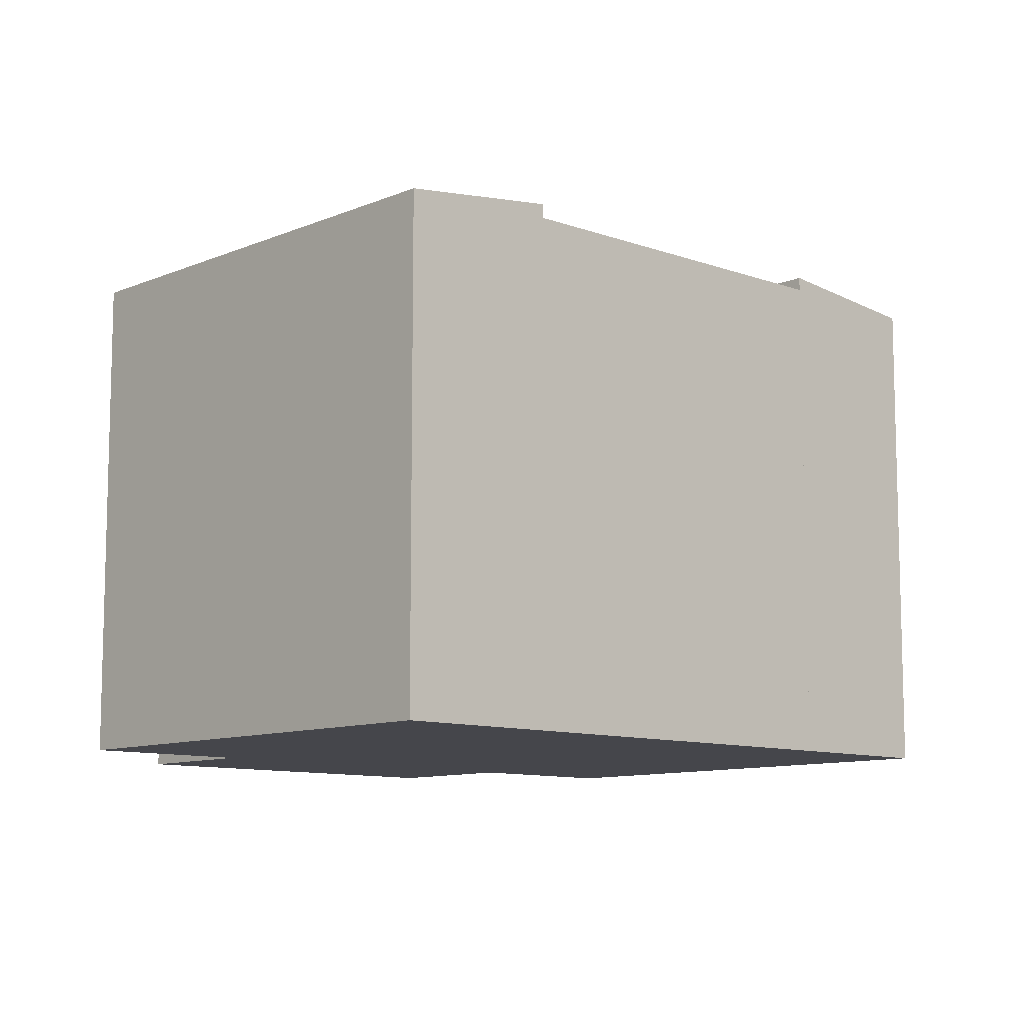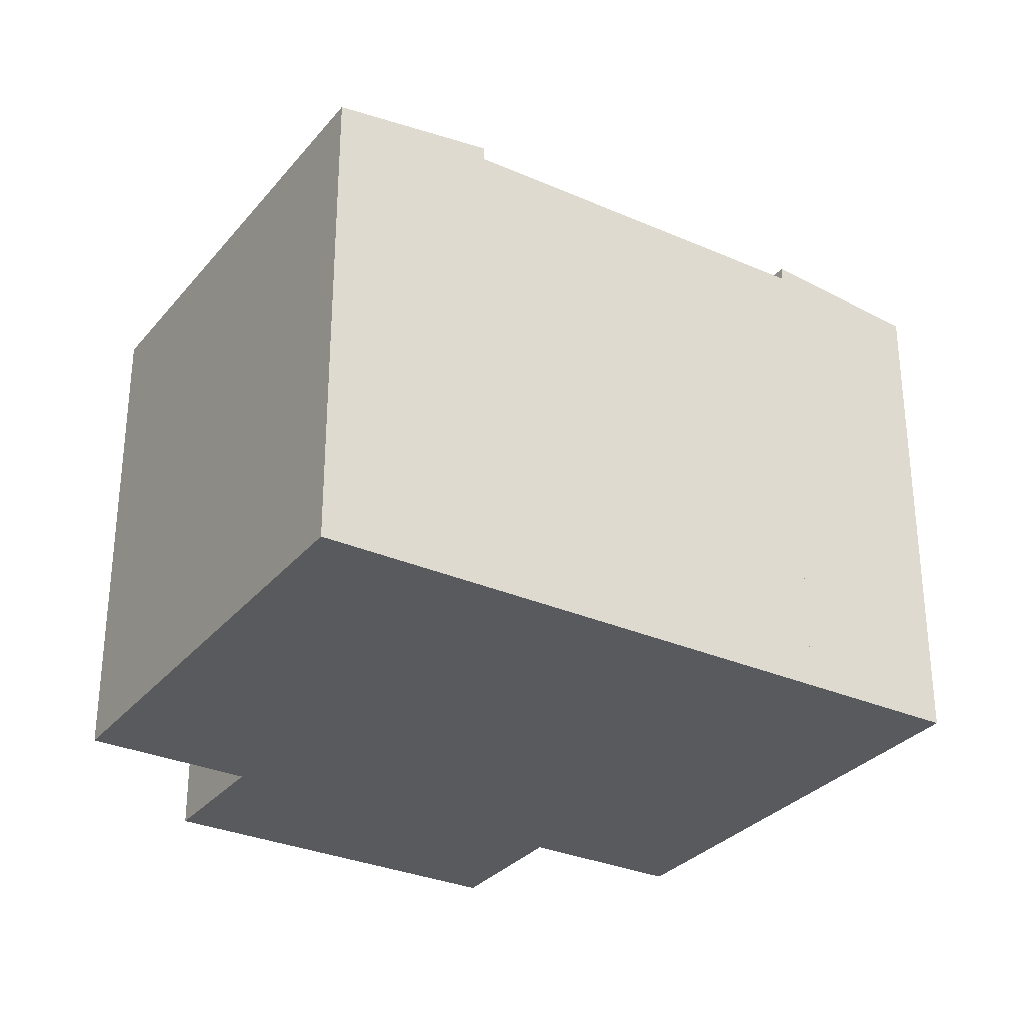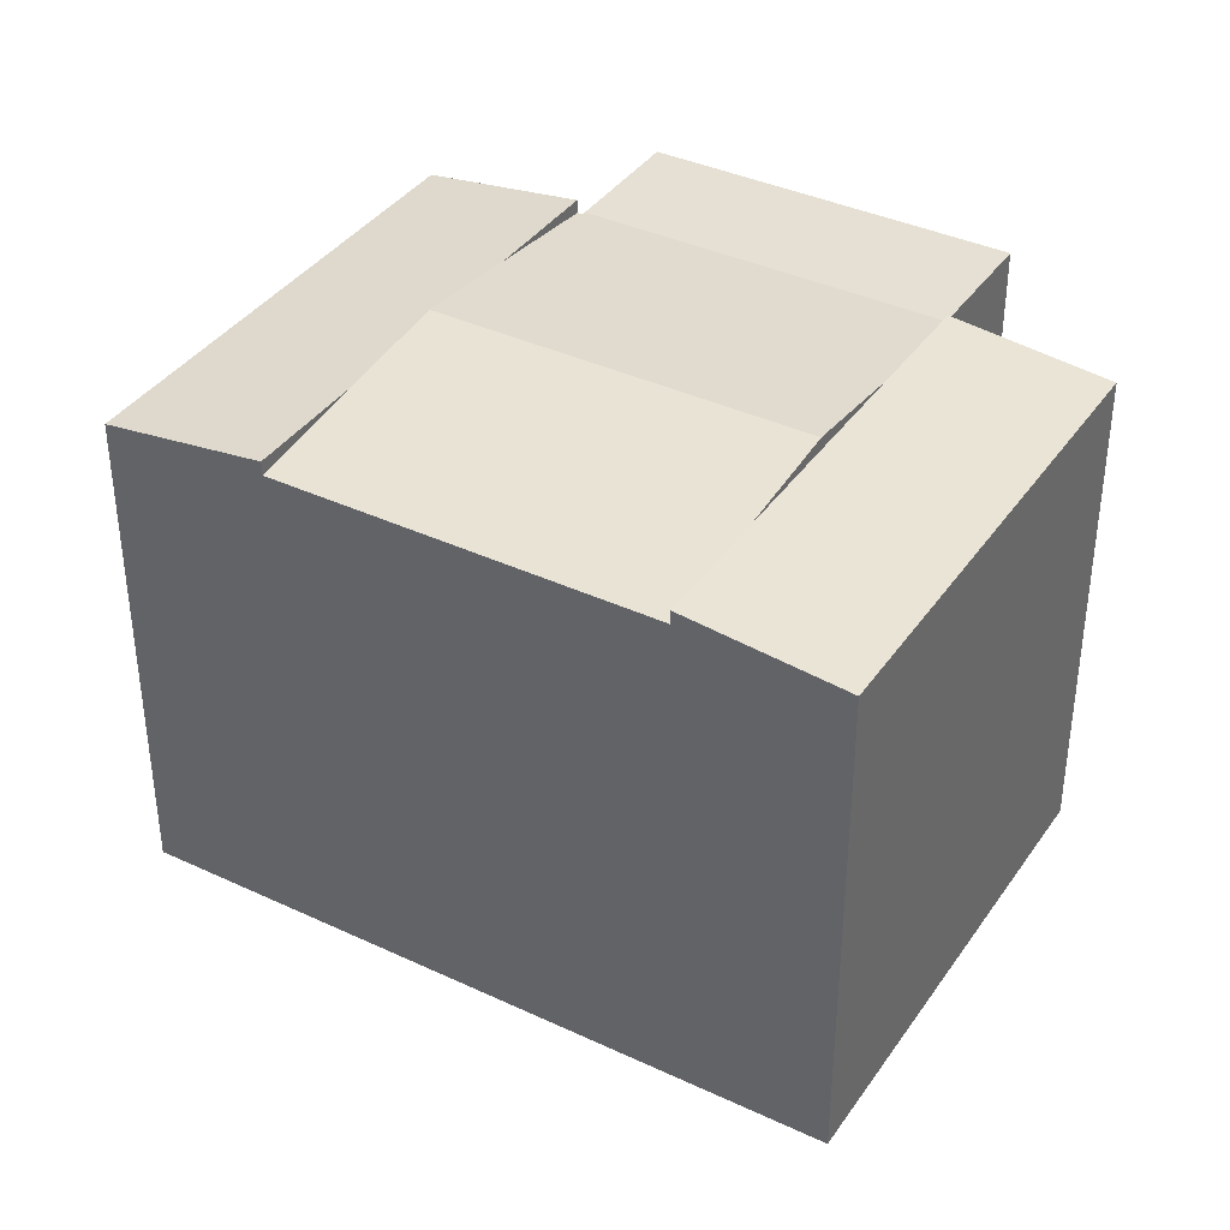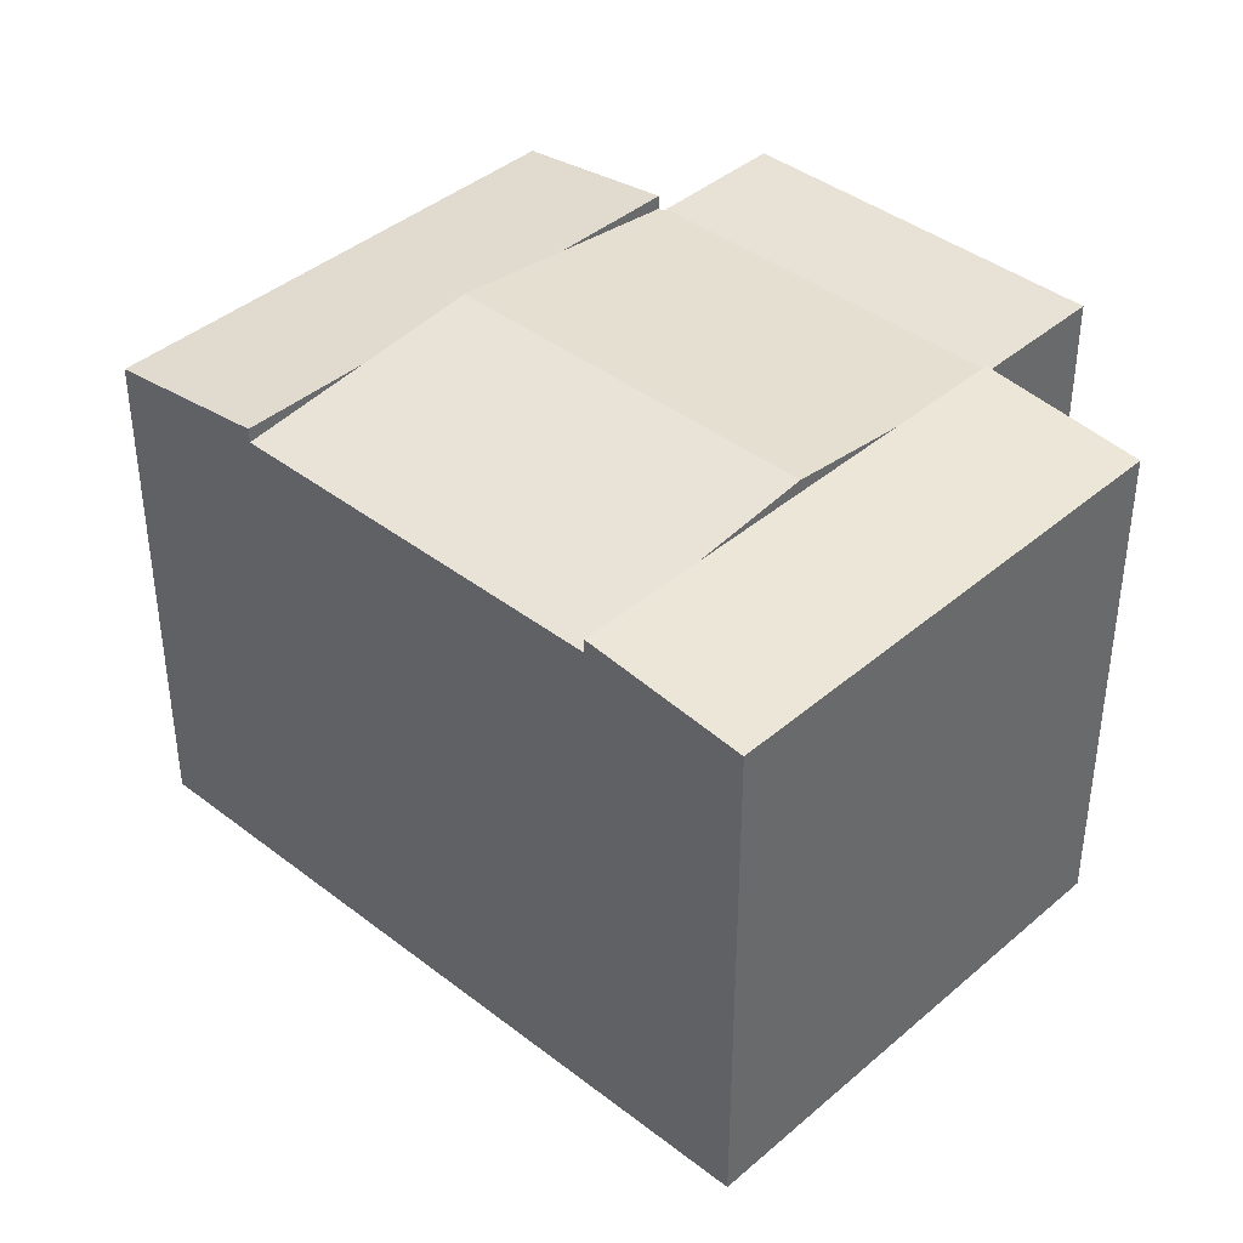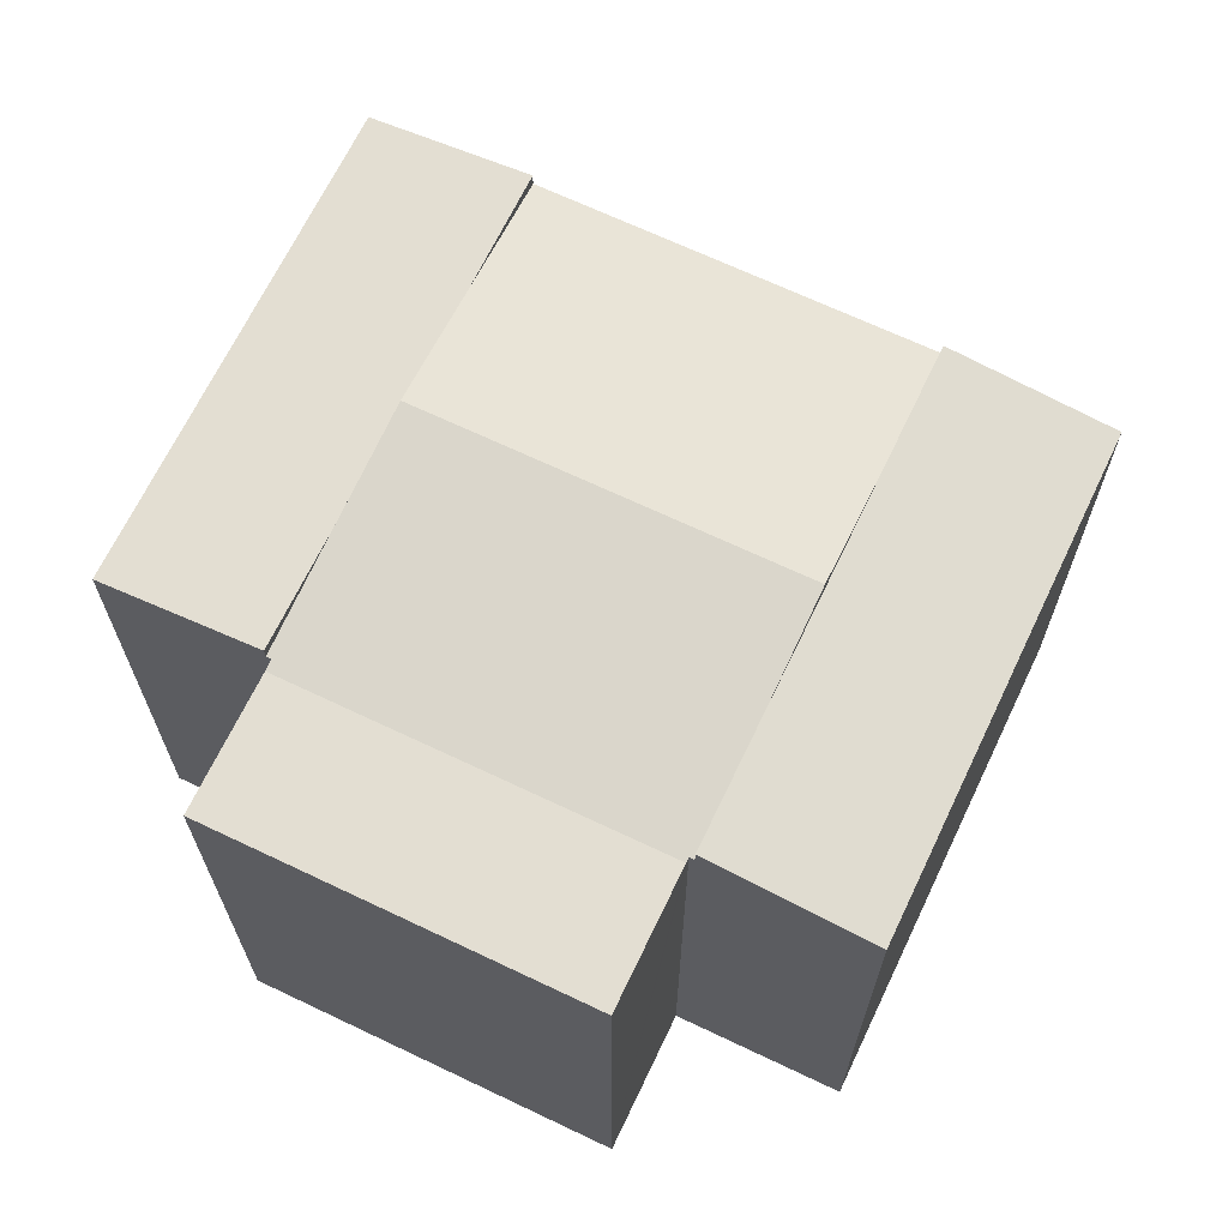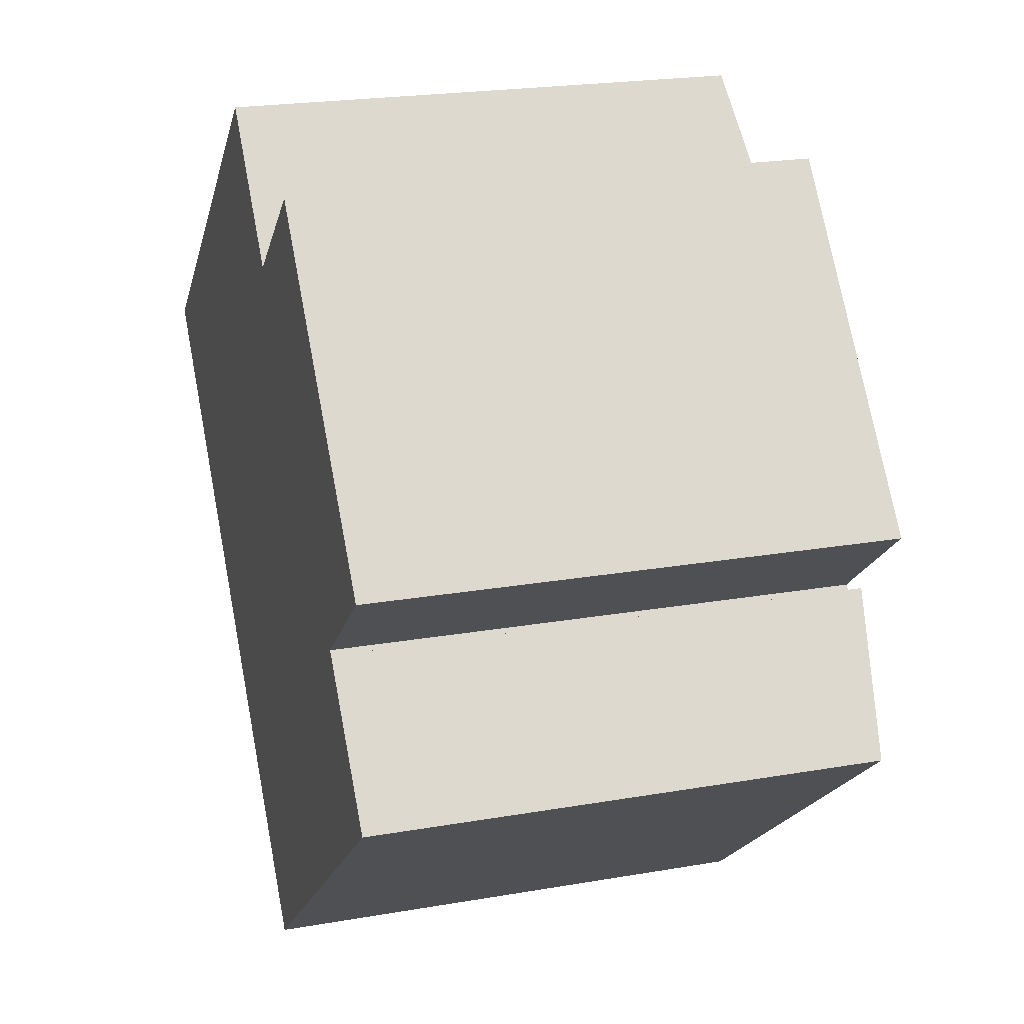
<metadata>
{"format":"obj","ext":"obj","renderer":"f3d","projection":"perspective","resolution":1024,"background":"white","views":[{"elev":-10.0,"azim":-173.0,"up":"+Y"},{"elev":-30.8,"azim":-162.2,"up":"+Y"},{"elev":38.1,"azim":-99.3,"up":"+Y"},{"elev":40.4,"azim":-86.5,"up":"+Y"},{"elev":67.5,"azim":75.5,"up":"+Y"},{"elev":22.2,"azim":73.2,"up":"+Z"}]}
</metadata>
<code>
v  7.557 9.979 2.234
v  7.326 9.66 6.153
v  9.352 9.979 3.741
v  5.734 9.979 0.702
v  0 9.66 5.915e-16
v  3.91 9.979 -0.83
v  2.026 9.979 -2.412
v  0 0 0
v  7.326 -3.768e-16 6.153
v  9.352 -2.291e-16 3.741
v  7.557 -1.368e-16 2.234
v  2.026 1.477e-16 -2.412
v  5.734 -4.299e-17 0.702
v  3.91 5.082e-17 -0.83
v  9.583 9.708 3.804
v  16.32 9.713 -0.093
v  14.29 9.708 -1.798
v  11.61 9.713 5.508
v  12.34 9.985 -3.56
v  14.21 9.719 -1.862
v  14.28 9.719 -1.939
v  10.57 10.23 -5.053
v  9.416 9.731 3.664
v  5.734 10.23 0.702
v  9.352 9.731 3.741
v  2.026 9.718 -2.412
v  8.79 9.985 -6.546
v  6.859 9.718 -8.167
v  9.416 -2.244e-16 3.664
v  9.583 -2.329e-16 3.804
v  11.61 -3.373e-16 5.508
v  16.32 5.695e-18 -0.093
v  14.21 1.14e-16 -1.862
v  14.28 1.187e-16 -1.939
v  14.29 1.101e-16 -1.798
v  6.859 5.001e-16 -8.167
v  12.34 2.18e-16 -3.56
v  10.57 3.094e-16 -5.053
v  8.79 4.008e-16 -6.546
v  8.927 9.592 -10.63
v  6.859 9.985 -8.167
v  16.34 9.592 -4.401
v  10.57 9.985 -5.053
v  14.28 9.985 -1.939
v  16.34 2.695e-16 -4.401
v  8.927 6.508e-16 -10.63
g defaultobject
f 1 2 3
f 2 1 4
f 2 4 5
f 5 4 6
f 5 6 7
f 8 2 5
f 2 8 9
f 2 10 3
f 10 2 9
f 10 1 3
f 1 10 4
f 4 10 6
f 6 10 7
f 7 10 11
f 7 11 12
f 12 11 13
f 12 13 14
f 12 5 7
f 5 12 8
f 8 10 9
f 10 8 11
f 11 8 13
f 13 8 14
f 14 8 12
f 15 16 17
f 16 15 18
f 19 20 21
f 20 15 17
f 15 20 19
f 15 19 22
f 15 22 23
f 23 22 24
f 23 24 25
f 25 24 1
f 26 27 28
f 27 26 22
f 22 26 6
f 22 6 24
f 29 15 23
f 15 29 30
f 15 30 31
f 31 18 15
f 12 6 26
f 6 12 24
f 24 12 1
f 1 12 25
f 25 12 11
f 25 11 10
f 11 12 14
f 11 14 13
f 31 16 18
f 16 31 32
f 33 21 20
f 21 33 34
f 10 23 25
f 23 10 29
f 32 17 16
f 17 32 20
f 20 32 33
f 33 32 35
f 34 19 21
f 19 34 22
f 22 34 27
f 27 34 28
f 28 34 36
f 36 34 37
f 36 37 38
f 36 38 39
f 36 26 28
f 26 36 12
f 39 12 36
f 12 39 14
f 14 39 38
f 14 38 13
f 13 38 37
f 13 37 11
f 11 37 34
f 11 34 29
f 29 34 33
f 29 33 30
f 30 33 35
f 30 35 32
f 30 32 31
f 10 11 29
f 27 40 41
f 40 27 42
f 42 27 43
f 42 43 19
f 42 19 44
f 36 27 41
f 27 36 43
f 43 36 19
f 19 36 44
f 44 36 37
f 44 37 34
f 37 36 39
f 37 39 38
f 34 42 44
f 42 34 45
f 45 40 42
f 40 45 46
f 40 36 41
f 36 40 46
f 34 46 45
f 46 34 37
f 46 37 38
f 46 38 39
f 46 39 36

</code>
